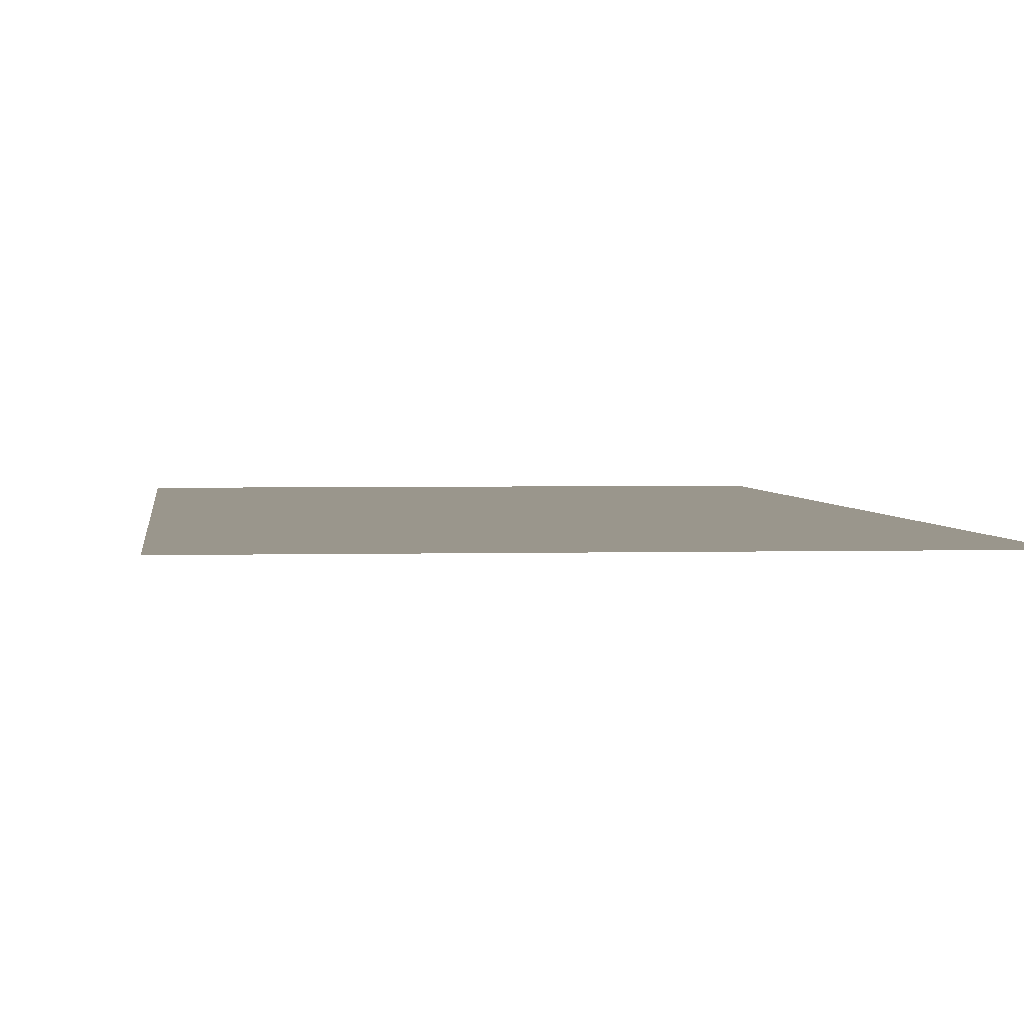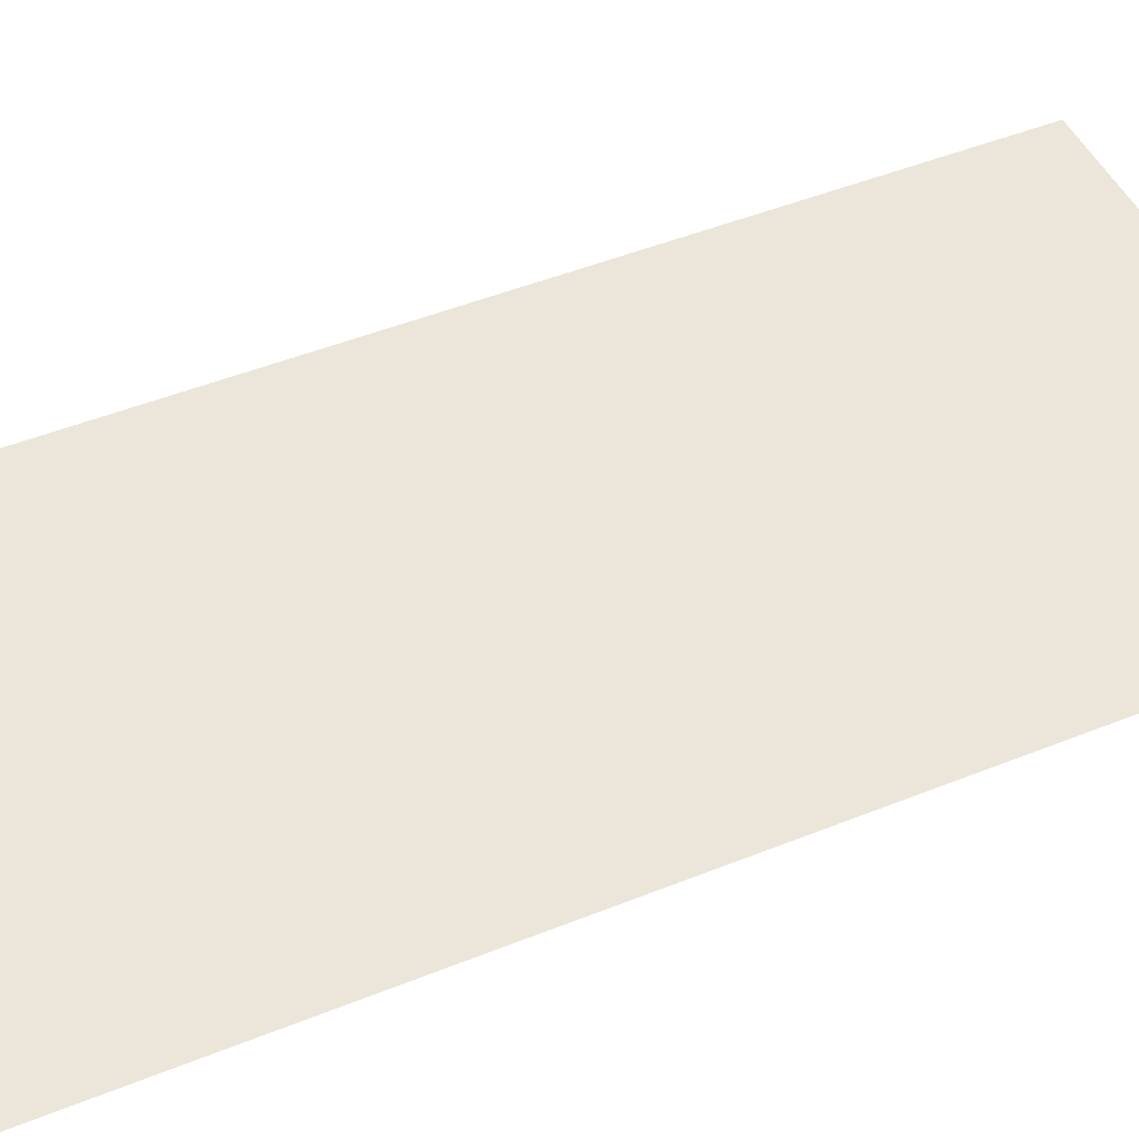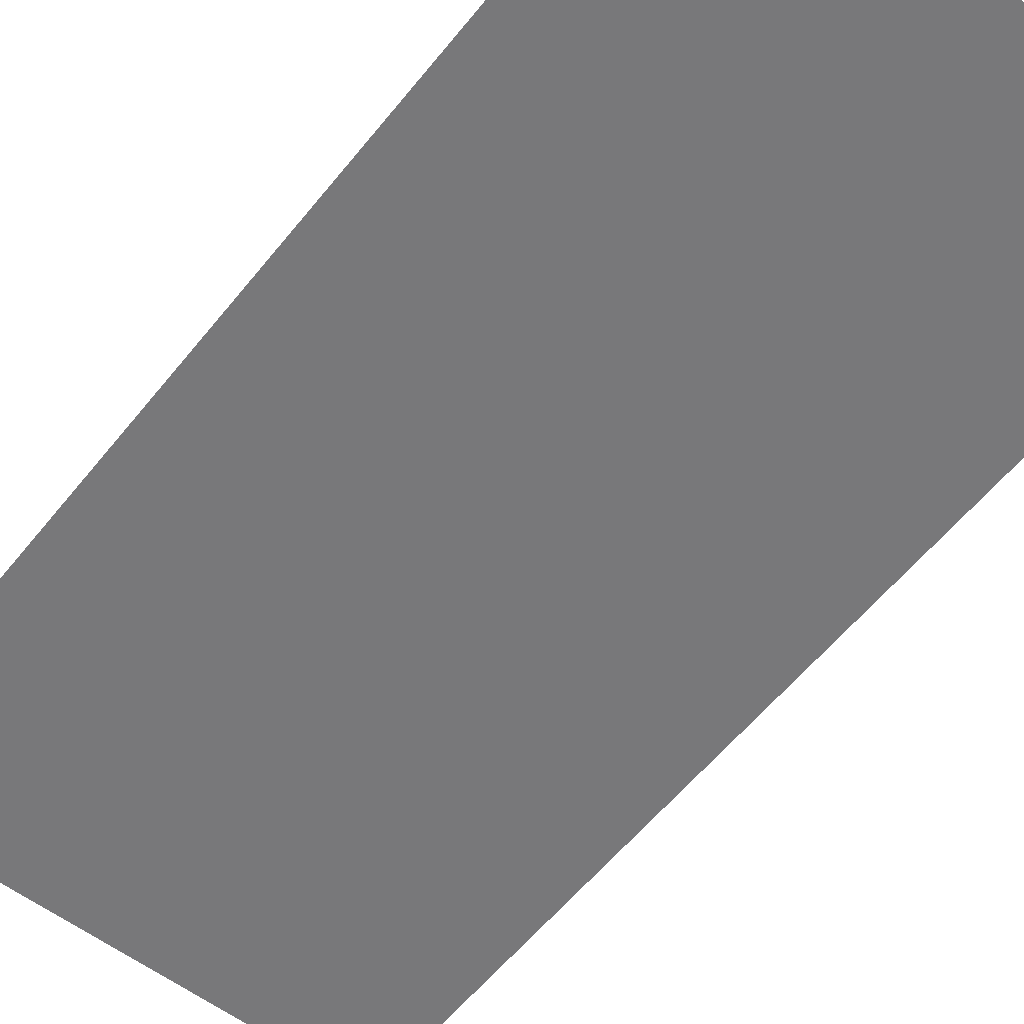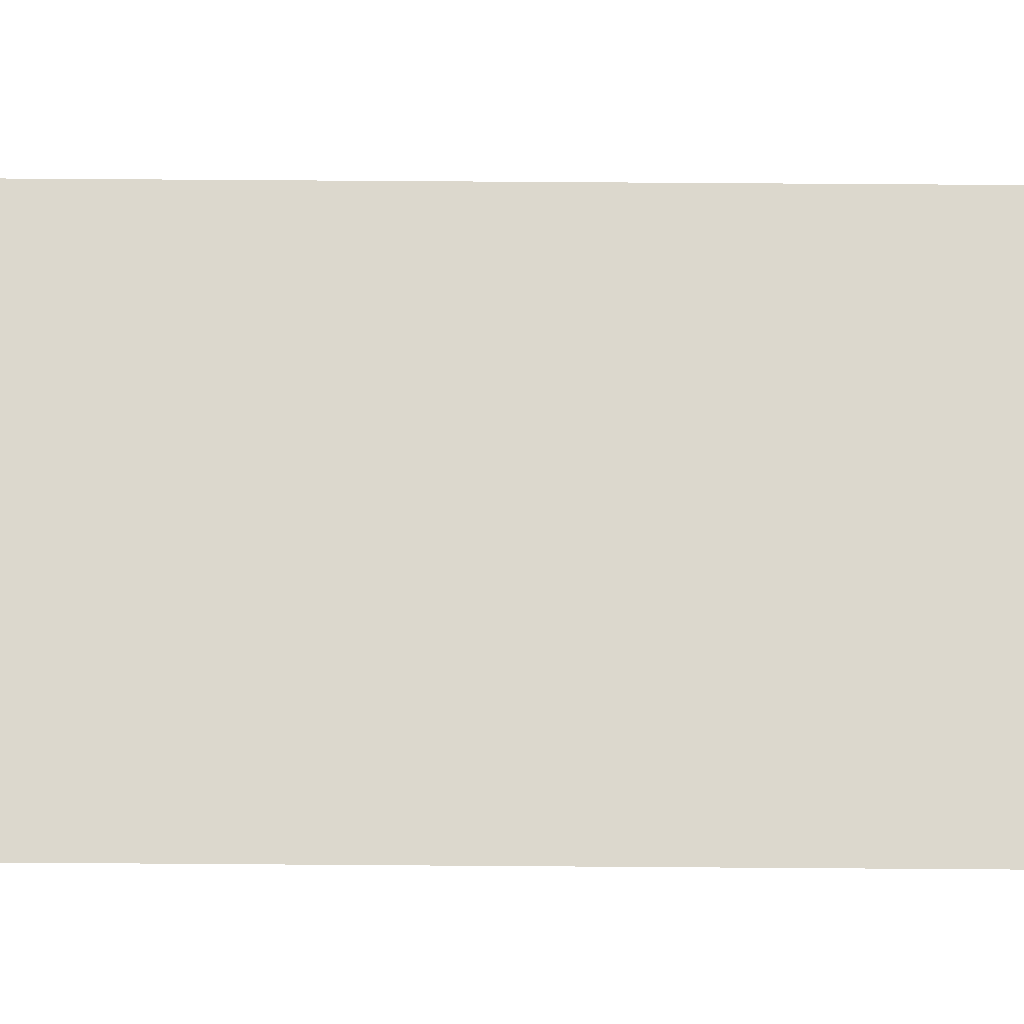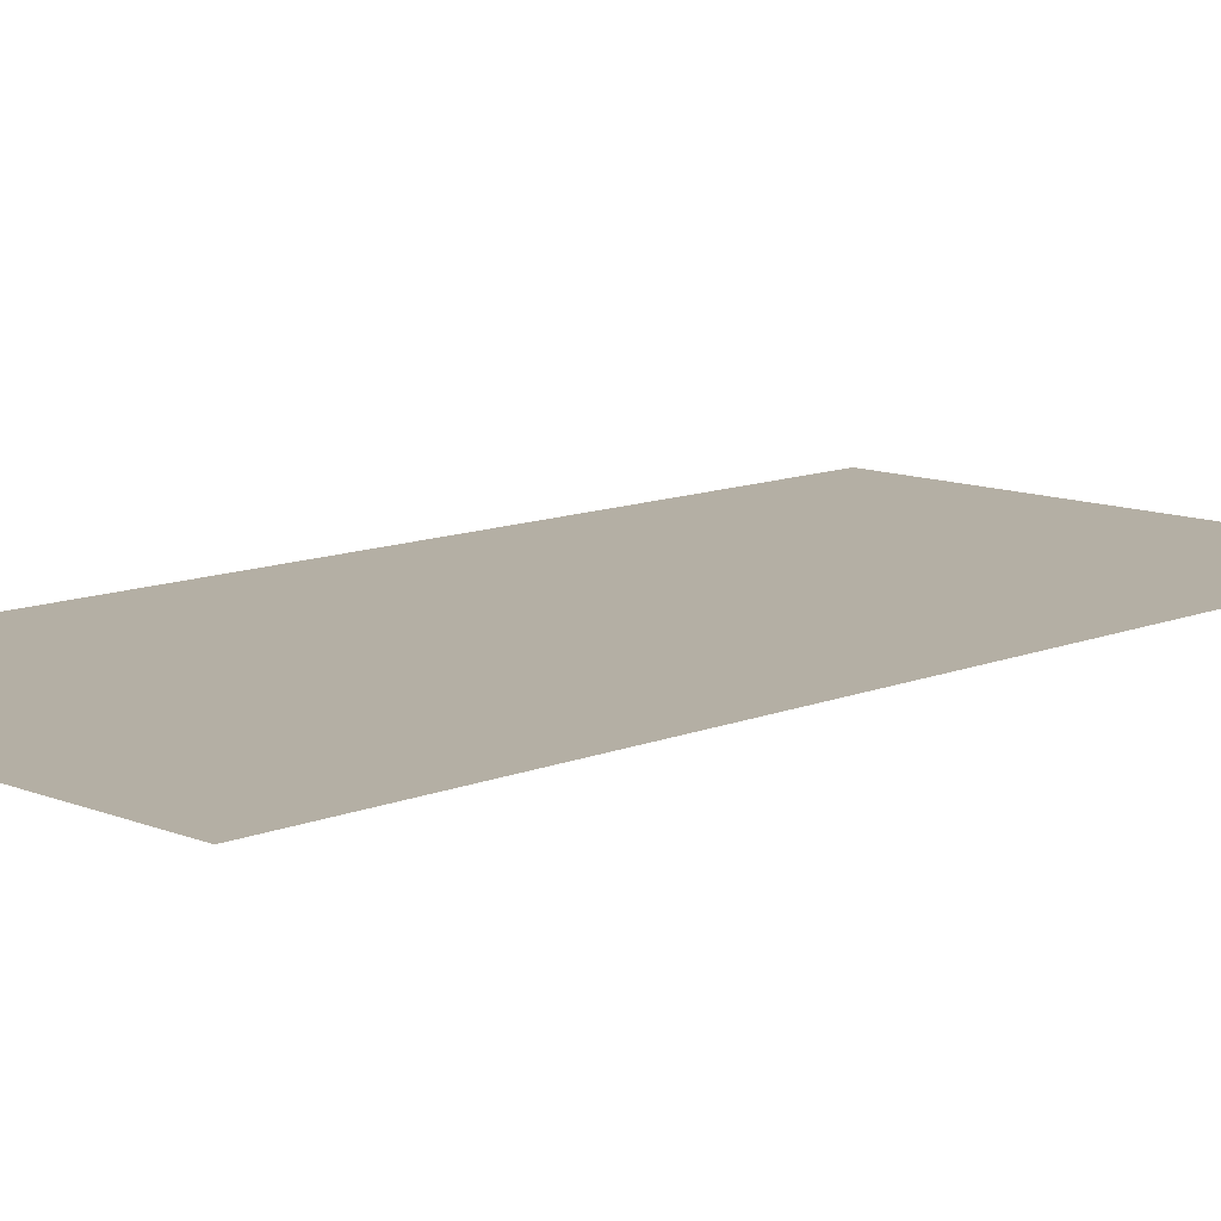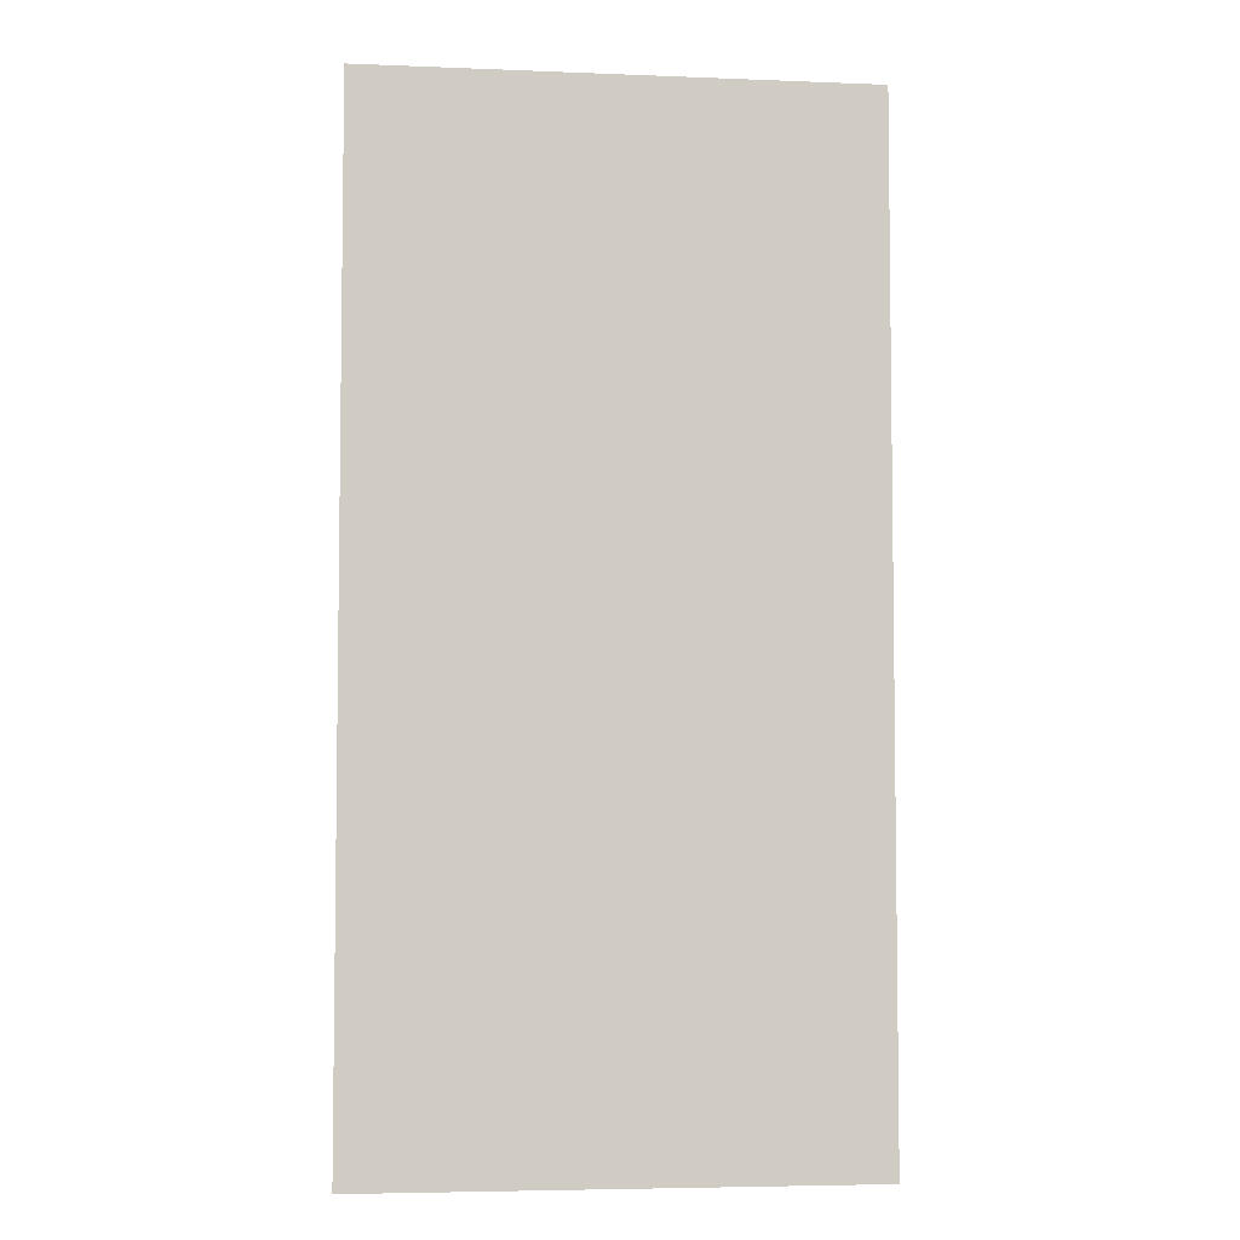
<metadata>
{"format":"obj","ext":"obj","renderer":"f3d","projection":"perspective","resolution":1024,"background":"white","views":[{"elev":2.5,"azim":174.0,"up":"+Z"},{"elev":47.5,"azim":65.5,"up":"+Z"},{"elev":-57.5,"azim":-38.2,"up":"+Z"},{"elev":72.5,"azim":90.4,"up":"+Z"},{"elev":11.3,"azim":44.9,"up":"+Z"},{"elev":-5.2,"azim":172.9,"up":"+Y"}]}
</metadata>
<code>
v -240 -16 0
v -256 -16 0
v -256 0 0
v -240 0 0
v -240 -32 0
v -256 -32 0
v -256 -16 0
v -240 -16 0
g Level2_mesh_0162
f 1 2 3 4
f 5 6 7 8

</code>
